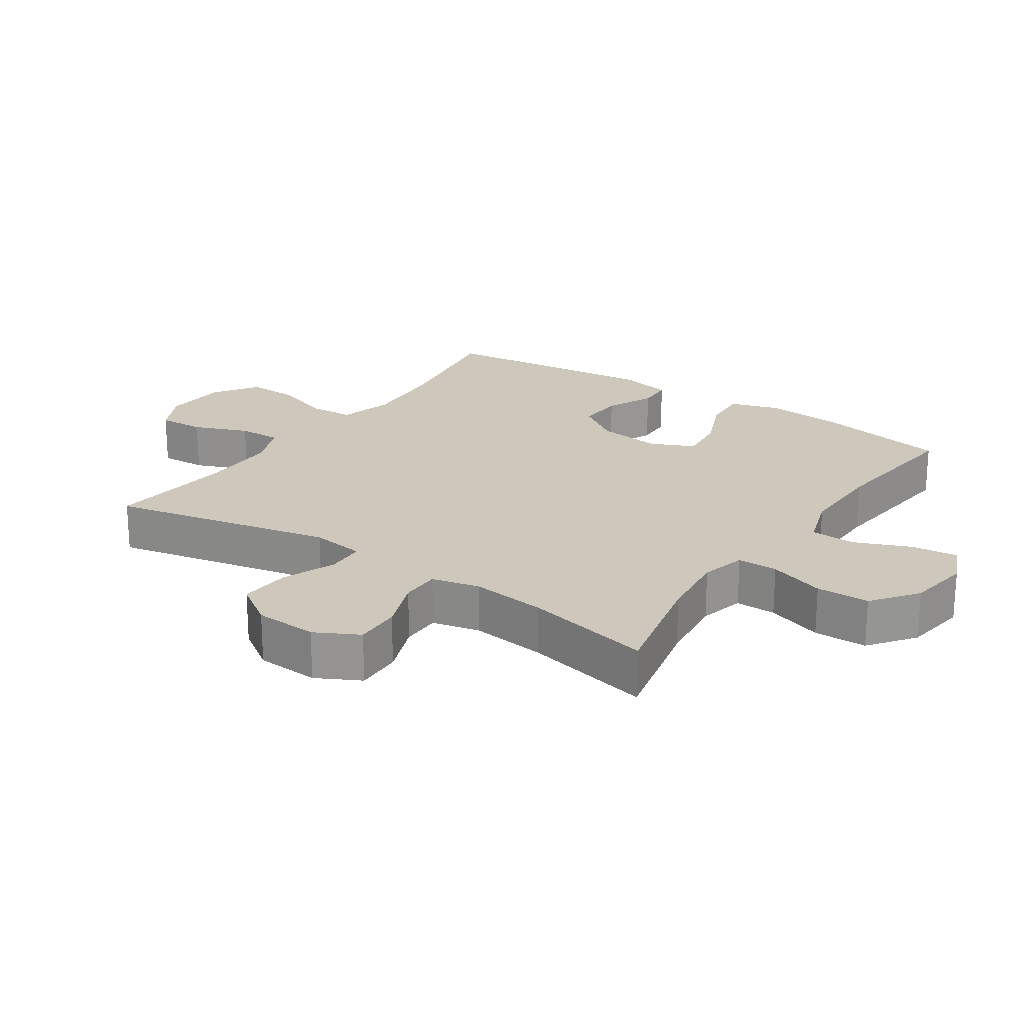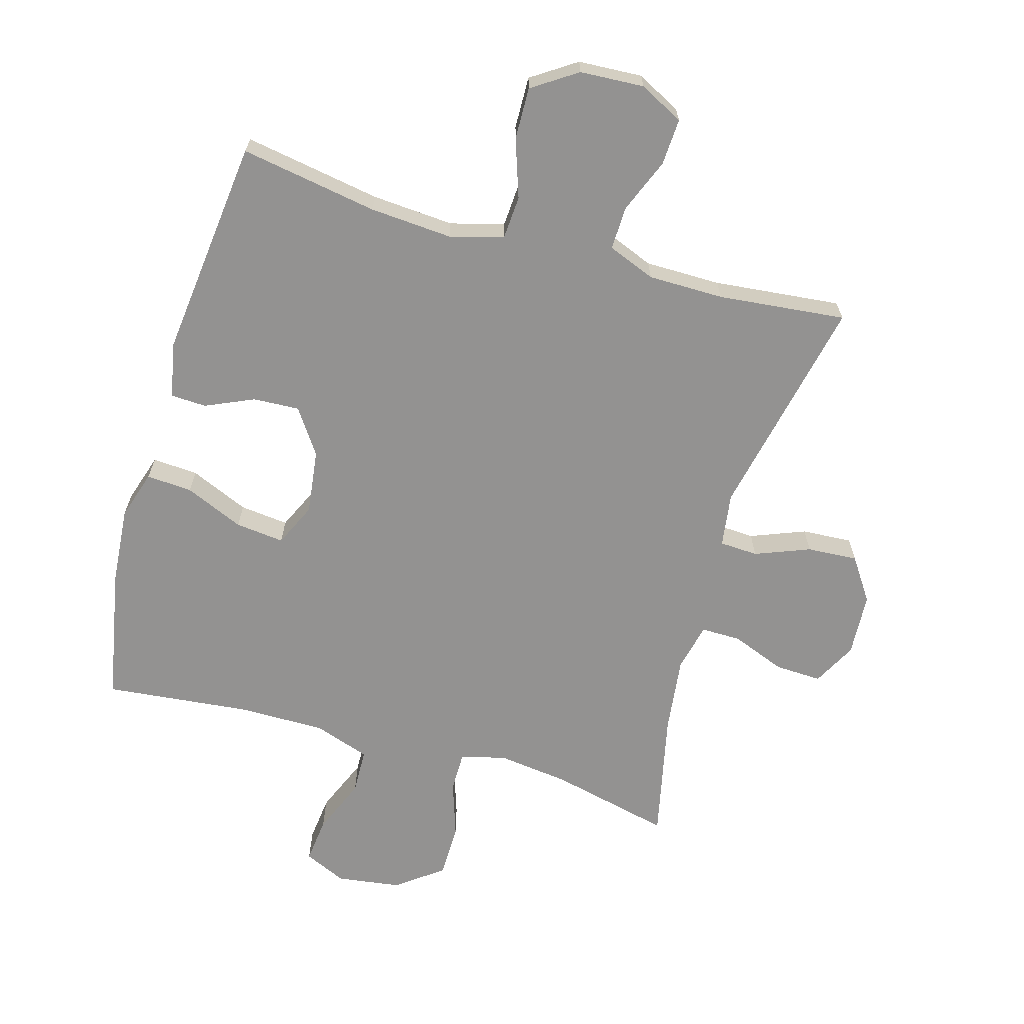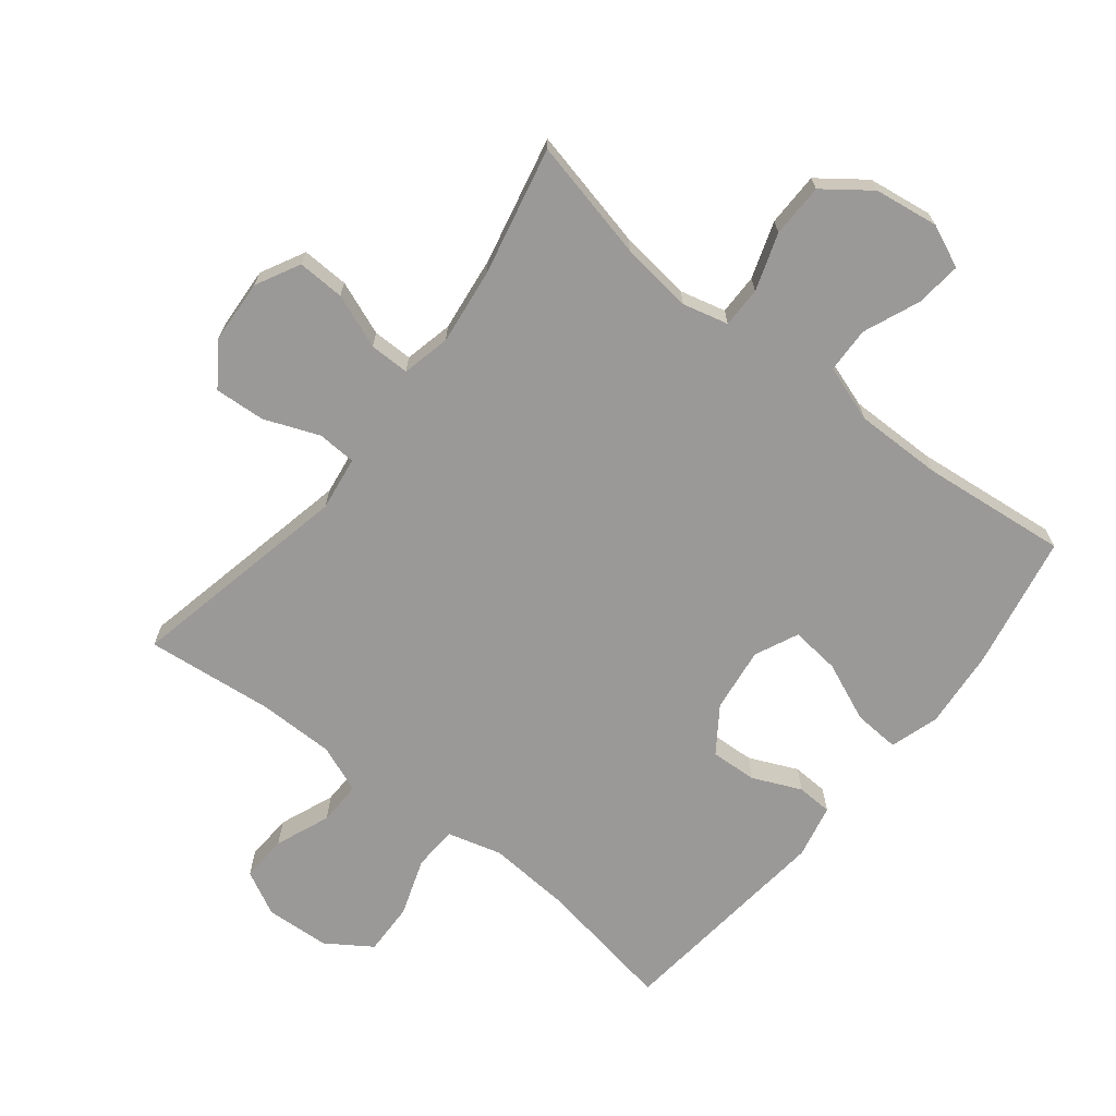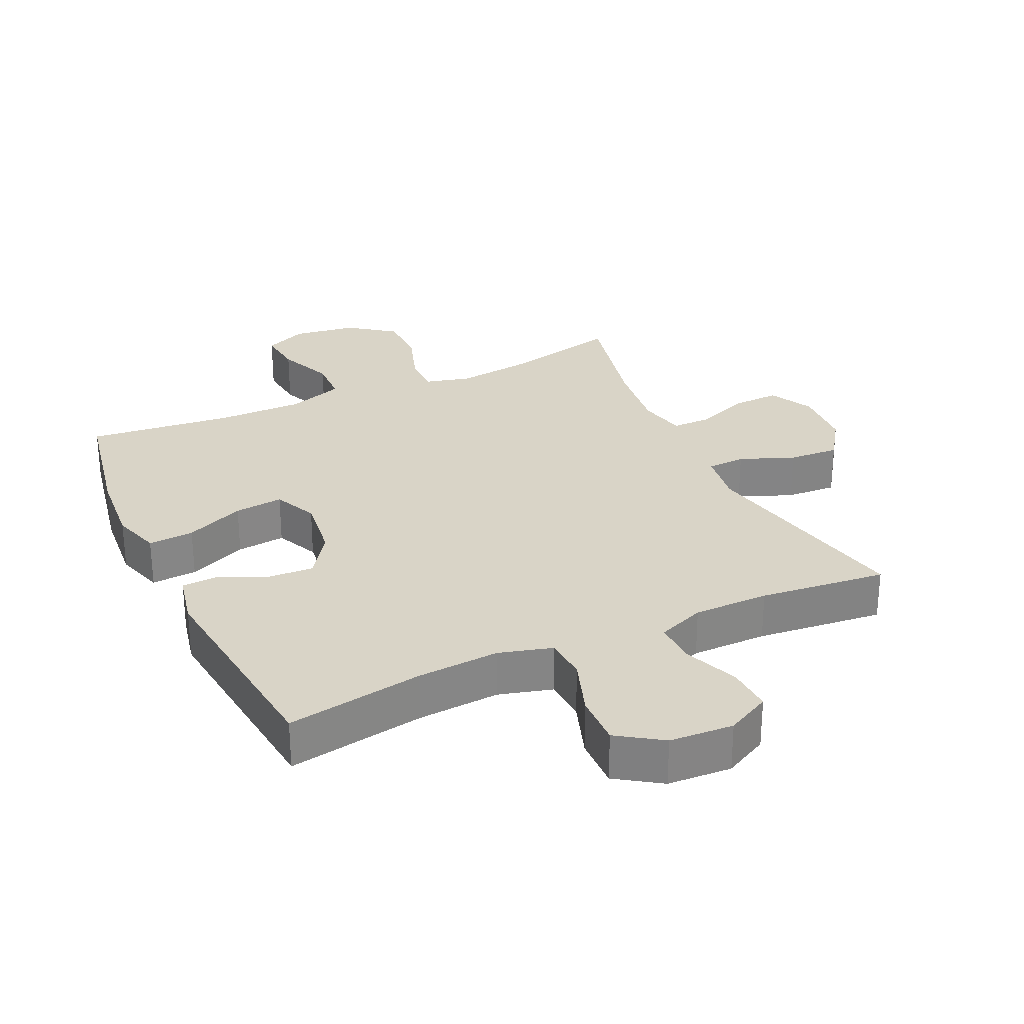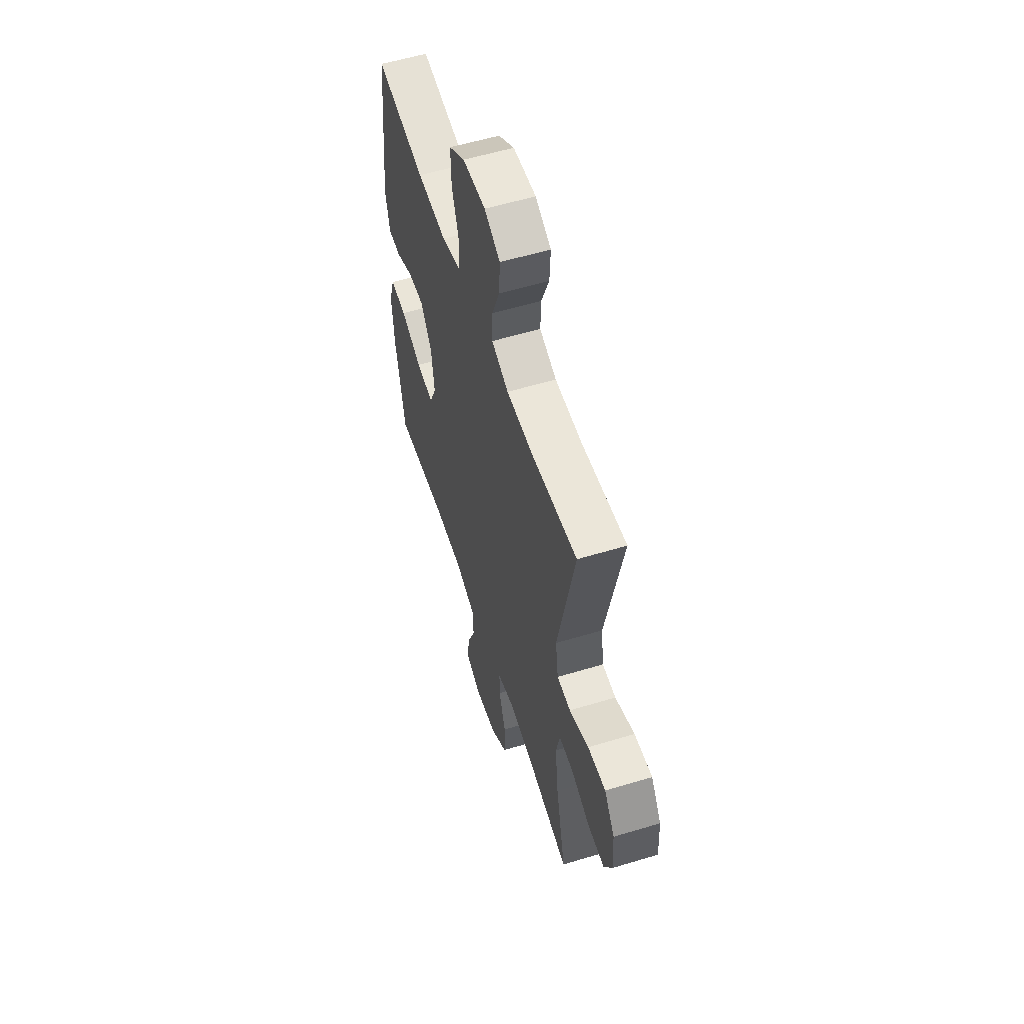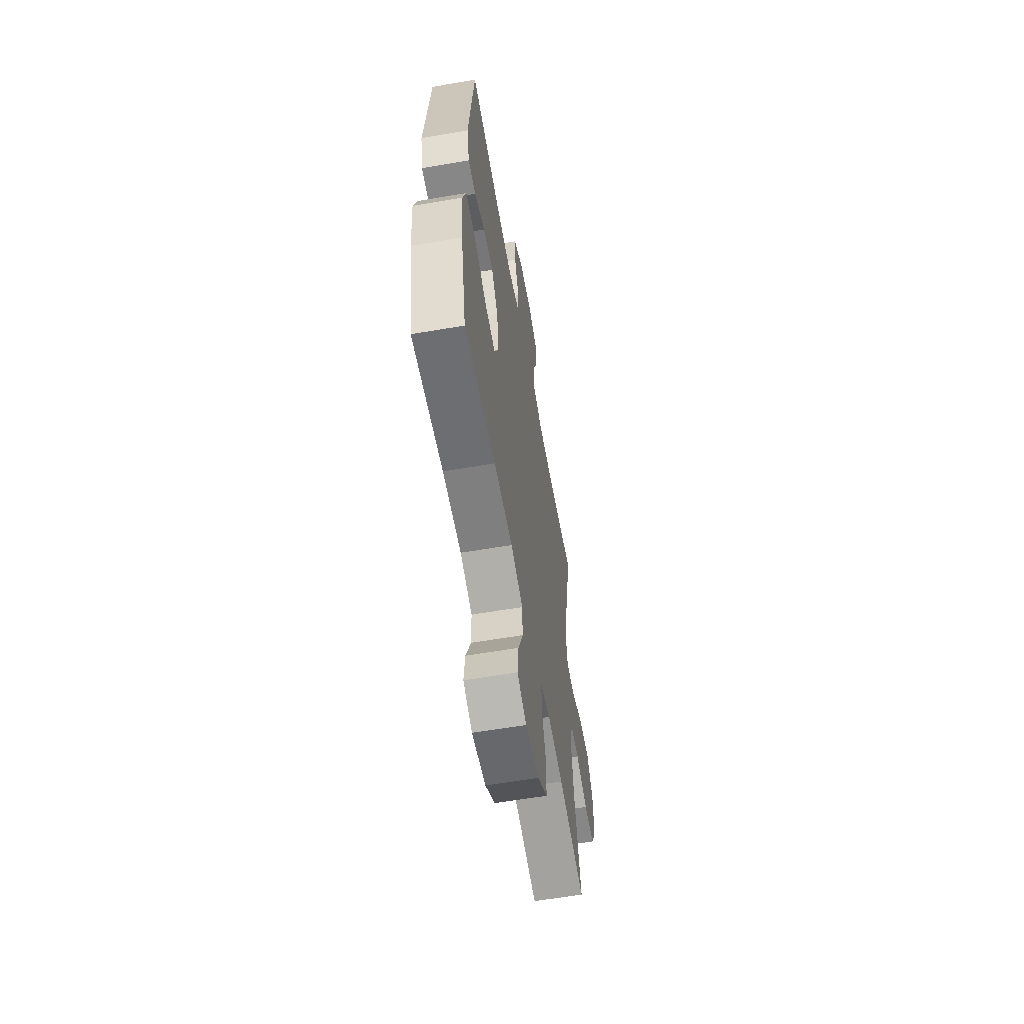
<metadata>
{"format":"obj","ext":"obj","renderer":"f3d","projection":"perspective","resolution":1024,"background":"white","views":[{"elev":22.0,"azim":124.2,"up":"+Y"},{"elev":-66.5,"azim":-16.1,"up":"+Y"},{"elev":-69.0,"azim":141.7,"up":"+Y"},{"elev":28.8,"azim":-24.9,"up":"+Y"},{"elev":56.4,"azim":72.4,"up":"+Z"},{"elev":-60.2,"azim":-80.0,"up":"+Z"}]}
</metadata>
<code>
o path1402
v -0.2898 0.0375 -0.4776
v -0.1524 0.0375 -0.4766
v -0.06376 0.0375 -0.5065
v -0.06127 0.0375 -0.5779
v -0.09801 0.0375 -0.6664
v -0.1059 0.0375 -0.739
v -0.0387 0.0375 -0.7688
v 0.06252 0.0375 -0.7543
v 0.1348 0.0375 -0.7003
v 0.1359 0.0375 -0.6158
v 0.106 0.0375 -0.5264
v 0.1057 0.0375 -0.4622
v 0.1776 0.0375 -0.4441
v 0.2908 0.0375 -0.4582
v 0.4816 0.0375 -0.5019
v 0.4371 0.0375 -0.2999
v 0.4224 0.0375 -0.1799
v 0.4397 0.0375 -0.1036
v 0.5027 0.0375 -0.1038
v 0.5877 0.0375 -0.1367
v 0.6619 0.0375 -0.1395
v 0.6982 0.0375 -0.07018
v 0.6924 0.0375 0.02961
v 0.6461 0.0375 0.09743
v 0.5662 0.0375 0.09216
v 0.4798 0.0375 0.05817
v 0.419 0.0375 0.06122
v 0.4067 0.0375 0.1467
v 0.4816 0.0375 0.5
v 0.2797 0.0375 0.4789
v 0.1601 0.0375 0.4793
v 0.08475 0.0375 0.5089
v 0.08665 0.0375 0.5778
v 0.1214 0.0375 0.6639
v 0.1252 0.0375 0.7375
v 0.05541 0.0375 0.7735
v -0.0461 0.0375 0.7676
v -0.1165 0.0375 0.7205
v -0.1142 0.0375 0.638
v -0.0827 0.0375 0.5466
v -0.08697 0.0375 0.4778
v -0.1718 0.0375 0.4544
v -0.3022 0.0375 0.4634
v -0.5201 0.0375 0.5
v -0.5586 0.0375 0.1484
v -0.5401 0.0375 0.0637
v -0.4843 0.0375 0.06133
v -0.408 0.0375 0.09531
v -0.3348 0.0375 0.09924
v -0.2859 0.0375 0.0286
v -0.2727 0.0375 -0.07347
v -0.3041 0.0375 -0.1419
v -0.3813 0.0375 -0.1338
v -0.4748 0.0375 -0.09388
v -0.5471 0.0375 -0.08926
v -0.5712 0.0375 -0.1665
v -0.5607 0.0375 -0.291
v -0.5201 0.0375 -0.5019
v -0.2898 -0.0375 -0.4776
v -0.1524 -0.0375 -0.4766
v -0.06376 -0.0375 -0.5065
v -0.06127 -0.0375 -0.5779
v -0.09801 -0.0375 -0.6664
v -0.1059 -0.0375 -0.739
v -0.0387 -0.0375 -0.7688
v 0.06252 -0.0375 -0.7543
v 0.1348 -0.0375 -0.7003
v 0.1359 -0.0375 -0.6158
v 0.106 -0.0375 -0.5264
v 0.1057 -0.0375 -0.4622
v 0.1776 -0.0375 -0.4441
v 0.2908 -0.0375 -0.4582
v 0.4816 -0.0375 -0.5019
v 0.4371 -0.0375 -0.2999
v 0.4224 -0.0375 -0.1799
v 0.4397 -0.0375 -0.1036
v 0.5027 -0.0375 -0.1038
v 0.5877 -0.0375 -0.1367
v 0.6619 -0.0375 -0.1395
v 0.6982 -0.0375 -0.07018
v 0.6924 -0.0375 0.02961
v 0.6461 -0.0375 0.09743
v 0.5662 -0.0375 0.09216
v 0.4798 -0.0375 0.05817
v 0.419 -0.0375 0.06122
v 0.4067 -0.0375 0.1467
v 0.4816 -0.0375 0.5
v 0.2797 -0.0375 0.4789
v 0.1601 -0.0375 0.4793
v 0.08475 -0.0375 0.5089
v 0.08665 -0.0375 0.5778
v 0.1214 -0.0375 0.6639
v 0.1252 -0.0375 0.7375
v 0.05541 -0.0375 0.7735
v -0.0461 -0.0375 0.7676
v -0.1165 -0.0375 0.7205
v -0.1142 -0.0375 0.638
v -0.0827 -0.0375 0.5466
v -0.08697 -0.0375 0.4778
v -0.1718 -0.0375 0.4544
v -0.3022 -0.0375 0.4634
v -0.5201 -0.0375 0.5
v -0.5586 -0.0375 0.1484
v -0.5401 -0.0375 0.0637
v -0.4843 -0.0375 0.06133
v -0.408 -0.0375 0.09531
v -0.3348 -0.0375 0.09924
v -0.2859 -0.0375 0.0286
v -0.2727 -0.0375 -0.07347
v -0.3041 -0.0375 -0.1419
v -0.3813 -0.0375 -0.1338
v -0.4748 -0.0375 -0.09388
v -0.5471 -0.0375 -0.08926
v -0.5712 -0.0375 -0.1665
v -0.5607 -0.0375 -0.291
v -0.5201 -0.0375 -0.5019
v 0.6619 0.0375 -0.1395
v 0.6619 0.0375 -0.1395
v 0.6982 0.0375 -0.07018
v 0.6924 0.0375 0.02961
v 0.6461 0.0375 0.09743
v 0.5877 0.0375 -0.1367
v 0.5662 0.0375 0.09216
v 0.5027 0.0375 -0.1038
v 0.4798 0.0375 0.05817
v 0.4397 0.0375 -0.1036
v 0.4397 0.0375 -0.1036
v 0.419 0.0375 0.06122
v 0.419 0.0375 0.06122
v 0.4816 0.0375 -0.5019
v 0.4816 0.0375 -0.5019
v 0.4371 0.0375 -0.2999
v 0.4224 0.0375 -0.1799
v 0.4067 0.0375 0.1467
v 0.4816 0.0375 0.5
v 0.4816 0.0375 0.5
v 0.2908 0.0375 -0.4582
v 0.2797 0.0375 0.4789
v 0.1776 0.0375 -0.4441
v 0.1601 0.0375 0.4793
v 0.1057 0.0375 -0.4622
v 0.1057 0.0375 -0.4622
v 0.08475 0.0375 0.5089
v 0.08475 0.0375 0.5089
v 0.1348 0.0375 -0.7003
v 0.1359 0.0375 -0.6158
v 0.106 0.0375 -0.5264
v 0.06252 0.0375 -0.7543
v 0.1214 0.0375 0.6639
v 0.1252 0.0375 0.7375
v 0.1252 0.0375 0.7375
v 0.05541 0.0375 0.7735
v 0.08665 0.0375 0.5778
v -0.0387 0.0375 -0.7688
v -0.0461 0.0375 0.7676
v -0.1059 0.0375 -0.739
v -0.1059 0.0375 -0.739
v -0.1165 0.0375 0.7205
v -0.09801 0.0375 -0.6664
v -0.06127 0.0375 -0.5779
v -0.06376 0.0375 -0.5065
v -0.06376 0.0375 -0.5065
v -0.1524 0.0375 -0.4766
v -0.0827 0.0375 0.5466
v -0.08697 0.0375 0.4778
v -0.08697 0.0375 0.4778
v -0.1142 0.0375 0.638
v -0.1718 0.0375 0.4544
v -0.2898 0.0375 -0.4776
v -0.3022 0.0375 0.4634
v -0.2727 0.0375 -0.07347
v -0.3041 0.0375 -0.1419
v -0.3041 0.0375 -0.1419
v -0.2859 0.0375 0.0286
v -0.3348 0.0375 0.09924
v -0.3813 0.0375 -0.1338
v -0.408 0.0375 0.09531
v -0.4748 0.0375 -0.09388
v -0.4843 0.0375 0.06133
v -0.5471 0.0375 -0.08926
v -0.5471 0.0375 -0.08926
v -0.5401 0.0375 0.0637
v -0.5401 0.0375 0.0637
v -0.5201 0.0375 -0.5019
v -0.5201 0.0375 -0.5019
v -0.5201 0.0375 0.5
v -0.5201 0.0375 0.5
v -0.5607 0.0375 -0.291
v -0.5586 0.0375 0.1484
v -0.5712 0.0375 -0.1665
v 0.6619 -0.0375 -0.1395
v 0.6619 -0.0375 -0.1395
v 0.6982 -0.0375 -0.07018
v 0.6924 -0.0375 0.02961
v 0.6461 -0.0375 0.09743
v 0.5877 -0.0375 -0.1367
v 0.5662 -0.0375 0.09216
v 0.5027 -0.0375 -0.1038
v 0.4798 -0.0375 0.05817
v 0.4397 -0.0375 -0.1036
v 0.4397 -0.0375 -0.1036
v 0.419 -0.0375 0.06122
v 0.419 -0.0375 0.06122
v 0.4816 -0.0375 -0.5019
v 0.4816 -0.0375 -0.5019
v 0.4371 -0.0375 -0.2999
v 0.4224 -0.0375 -0.1799
v 0.4067 -0.0375 0.1467
v 0.4816 -0.0375 0.5
v 0.4816 -0.0375 0.5
v 0.2908 -0.0375 -0.4582
v 0.2797 -0.0375 0.4789
v 0.1776 -0.0375 -0.4441
v 0.1601 -0.0375 0.4793
v 0.1057 -0.0375 -0.4622
v 0.1057 -0.0375 -0.4622
v 0.08475 -0.0375 0.5089
v 0.08475 -0.0375 0.5089
v 0.1348 -0.0375 -0.7003
v 0.1359 -0.0375 -0.6158
v 0.106 -0.0375 -0.5264
v 0.06252 -0.0375 -0.7543
v 0.1214 -0.0375 0.6639
v 0.1252 -0.0375 0.7375
v 0.1252 -0.0375 0.7375
v 0.05541 -0.0375 0.7735
v 0.08665 -0.0375 0.5778
v -0.0387 -0.0375 -0.7688
v -0.0461 -0.0375 0.7676
v -0.1059 -0.0375 -0.739
v -0.1059 -0.0375 -0.739
v -0.1165 -0.0375 0.7205
v -0.09801 -0.0375 -0.6664
v -0.06127 -0.0375 -0.5779
v -0.06376 -0.0375 -0.5065
v -0.06376 -0.0375 -0.5065
v -0.1524 -0.0375 -0.4766
v -0.0827 -0.0375 0.5466
v -0.08697 -0.0375 0.4778
v -0.08697 -0.0375 0.4778
v -0.1142 -0.0375 0.638
v -0.1718 -0.0375 0.4544
v -0.2898 -0.0375 -0.4776
v -0.3022 -0.0375 0.4634
v -0.2727 -0.0375 -0.07347
v -0.3041 -0.0375 -0.1419
v -0.3041 -0.0375 -0.1419
v -0.2859 -0.0375 0.0286
v -0.3348 -0.0375 0.09924
v -0.3813 -0.0375 -0.1338
v -0.408 -0.0375 0.09531
v -0.4748 -0.0375 -0.09388
v -0.4843 -0.0375 0.06133
v -0.5471 -0.0375 -0.08926
v -0.5471 -0.0375 -0.08926
v -0.5401 -0.0375 0.0637
v -0.5401 -0.0375 0.0637
v -0.5201 -0.0375 -0.5019
v -0.5201 -0.0375 -0.5019
v -0.5201 -0.0375 0.5
v -0.5201 -0.0375 0.5
v -0.5607 -0.0375 -0.291
v -0.5586 -0.0375 0.1484
v -0.5712 -0.0375 -0.1665
f 215 245 237
f 228 233 230
f 213 245 215
f 263 244 260
f 253 263 256
f 251 263 253
f 238 217 227
f 237 246 243
f 212 214 208
f 222 233 228
f 191 193 196
f 196 194 197
f 217 239 214
f 245 202 248
f 221 234 220
f 244 249 242
f 243 262 258
f 226 223 224
f 237 245 246
f 241 229 232
f 234 222 220
f 234 233 222
f 249 244 251
f 215 235 221
f 248 242 249
f 207 202 245
f 235 234 221
f 262 250 264
f 229 223 226
f 214 248 208
f 199 198 197
f 206 211 204
f 238 227 241
f 243 250 262
f 195 197 194
f 223 229 227
f 200 199 202
f 215 237 235
f 241 227 229
f 239 217 238
f 242 248 239
f 200 202 207
f 198 199 200
f 251 244 263
f 196 197 198
f 193 194 196
f 202 208 248
f 248 214 239
f 212 208 209
f 243 246 250
f 207 213 206
f 245 213 207
f 264 252 254
f 220 222 219
f 211 206 213
f 264 250 252
f 118 22 80 192
f 22 23 81 80
f 23 24 82 81
f 20 21 79 78
f 24 25 83 82
f 19 20 78 77
f 25 26 84 83
f 127 19 77 201
f 26 129 203 84
f 131 16 74 205
f 17 18 76 75
f 16 17 75 74
f 28 136 210 86
f 27 28 86 85
f 14 15 73 72
f 29 30 88 87
f 13 14 72 71
f 30 31 89 88
f 142 13 71 216
f 31 144 218 89
f 9 10 68 67
f 10 11 69 68
f 8 9 67 66
f 34 151 225 92
f 35 36 94 93
f 33 34 92 91
f 11 12 70 69
f 32 33 91 90
f 7 8 66 65
f 36 37 95 94
f 157 7 65 231
f 37 38 96 95
f 5 6 64 63
f 4 5 63 62
f 162 4 62 236
f 2 3 61 60
f 40 166 240 98
f 39 40 98 97
f 38 39 97 96
f 41 42 100 99
f 1 2 60 59
f 42 43 101 100
f 51 173 247 109
f 50 51 109 108
f 49 50 108 107
f 52 53 111 110
f 48 49 107 106
f 53 54 112 111
f 47 48 106 105
f 54 181 255 112
f 183 47 105 257
f 185 1 59 259
f 43 187 261 101
f 57 58 116 115
f 45 46 104 103
f 44 45 103 102
f 56 57 115 114
f 55 56 114 113
f 141 163 171
f 154 156 159
f 139 141 171
f 189 186 170
f 179 182 189
f 177 179 189
f 164 153 143
f 163 169 172
f 138 134 140
f 148 154 159
f 117 122 119
f 122 123 120
f 143 140 165
f 171 174 128
f 147 146 160
f 170 168 175
f 169 184 188
f 152 150 149
f 163 172 171
f 167 158 155
f 160 146 148
f 160 148 159
f 175 177 170
f 141 147 161
f 174 175 168
f 133 171 128
f 161 147 160
f 188 190 176
f 155 152 149
f 140 134 174
f 125 123 124
f 132 130 137
f 164 167 153
f 169 188 176
f 121 120 123
f 149 153 155
f 126 128 125
f 141 161 163
f 167 155 153
f 165 164 143
f 168 165 174
f 126 133 128
f 124 126 125
f 177 189 170
f 122 124 123
f 119 122 120
f 128 174 134
f 174 165 140
f 138 135 134
f 169 176 172
f 133 132 139
f 171 133 139
f 190 180 178
f 146 145 148
f 137 139 132
f 190 178 176

</code>
